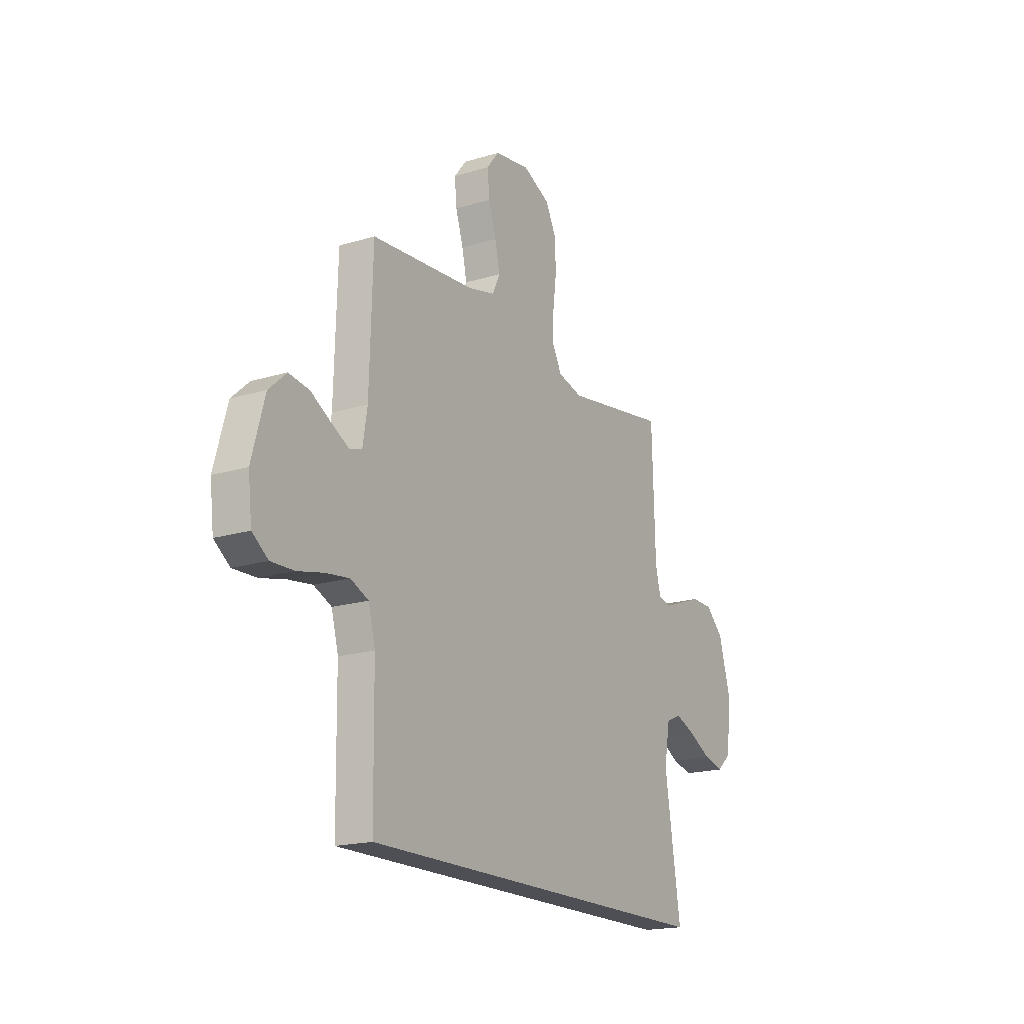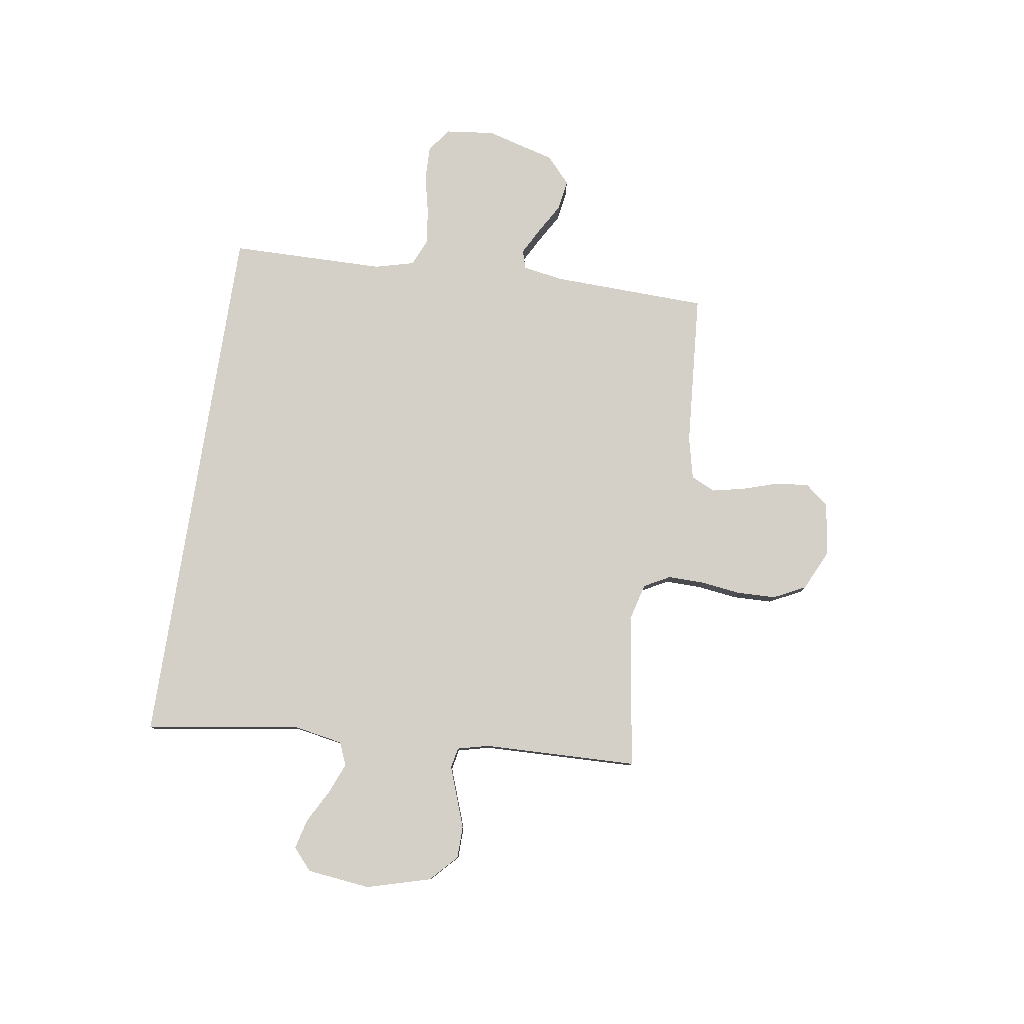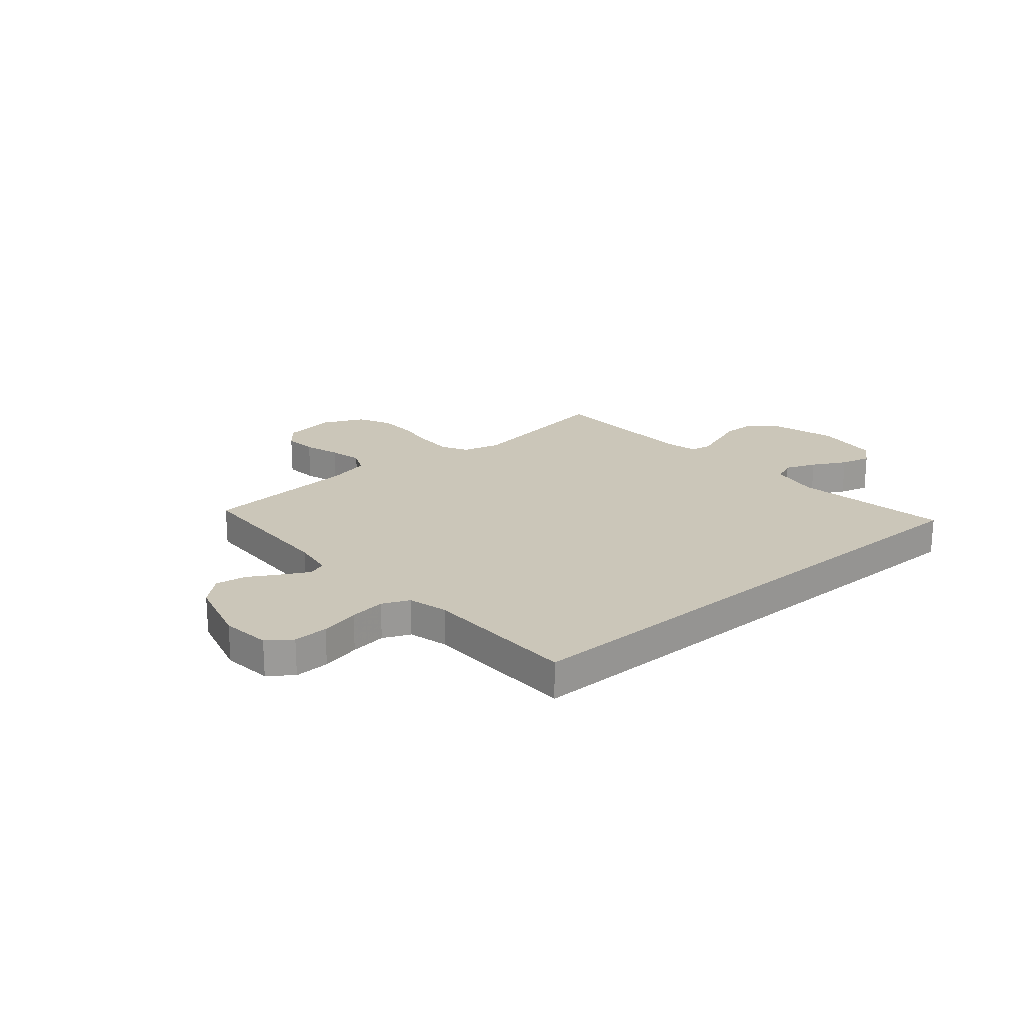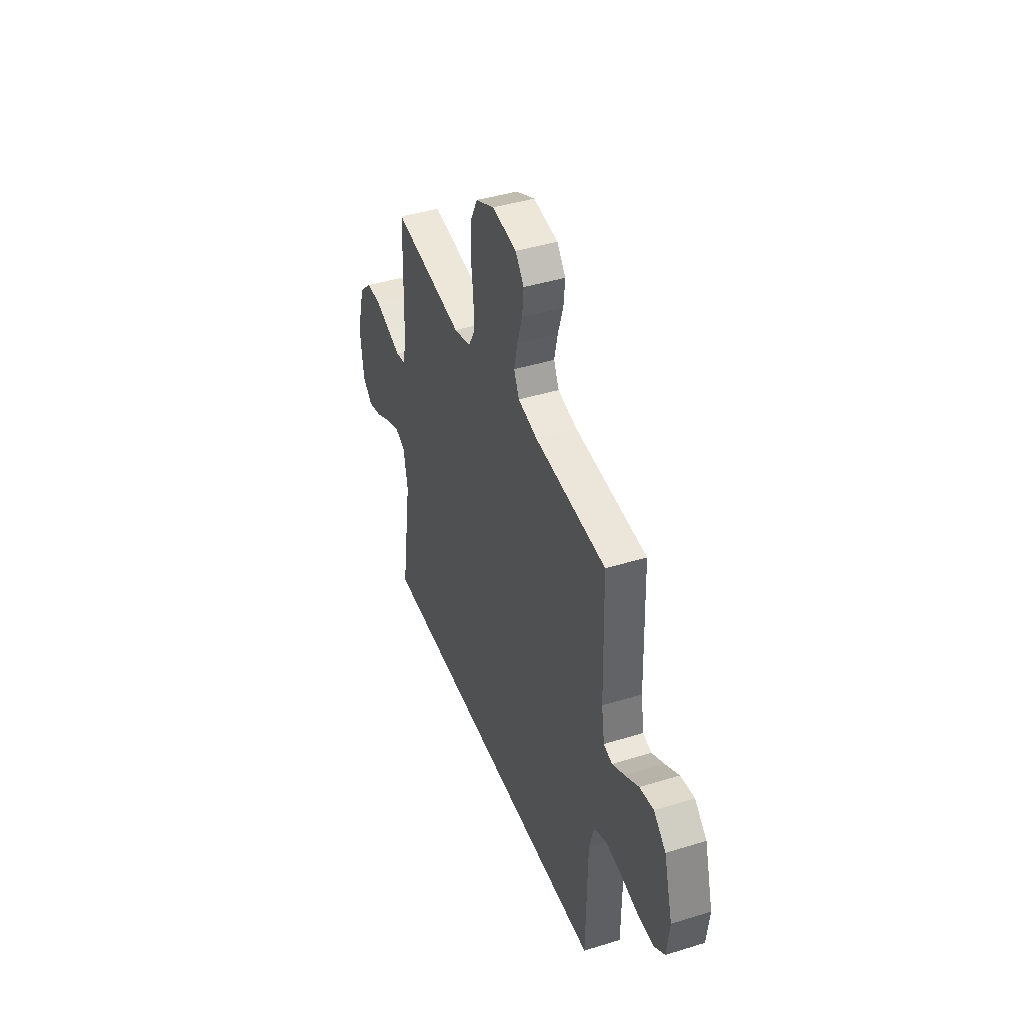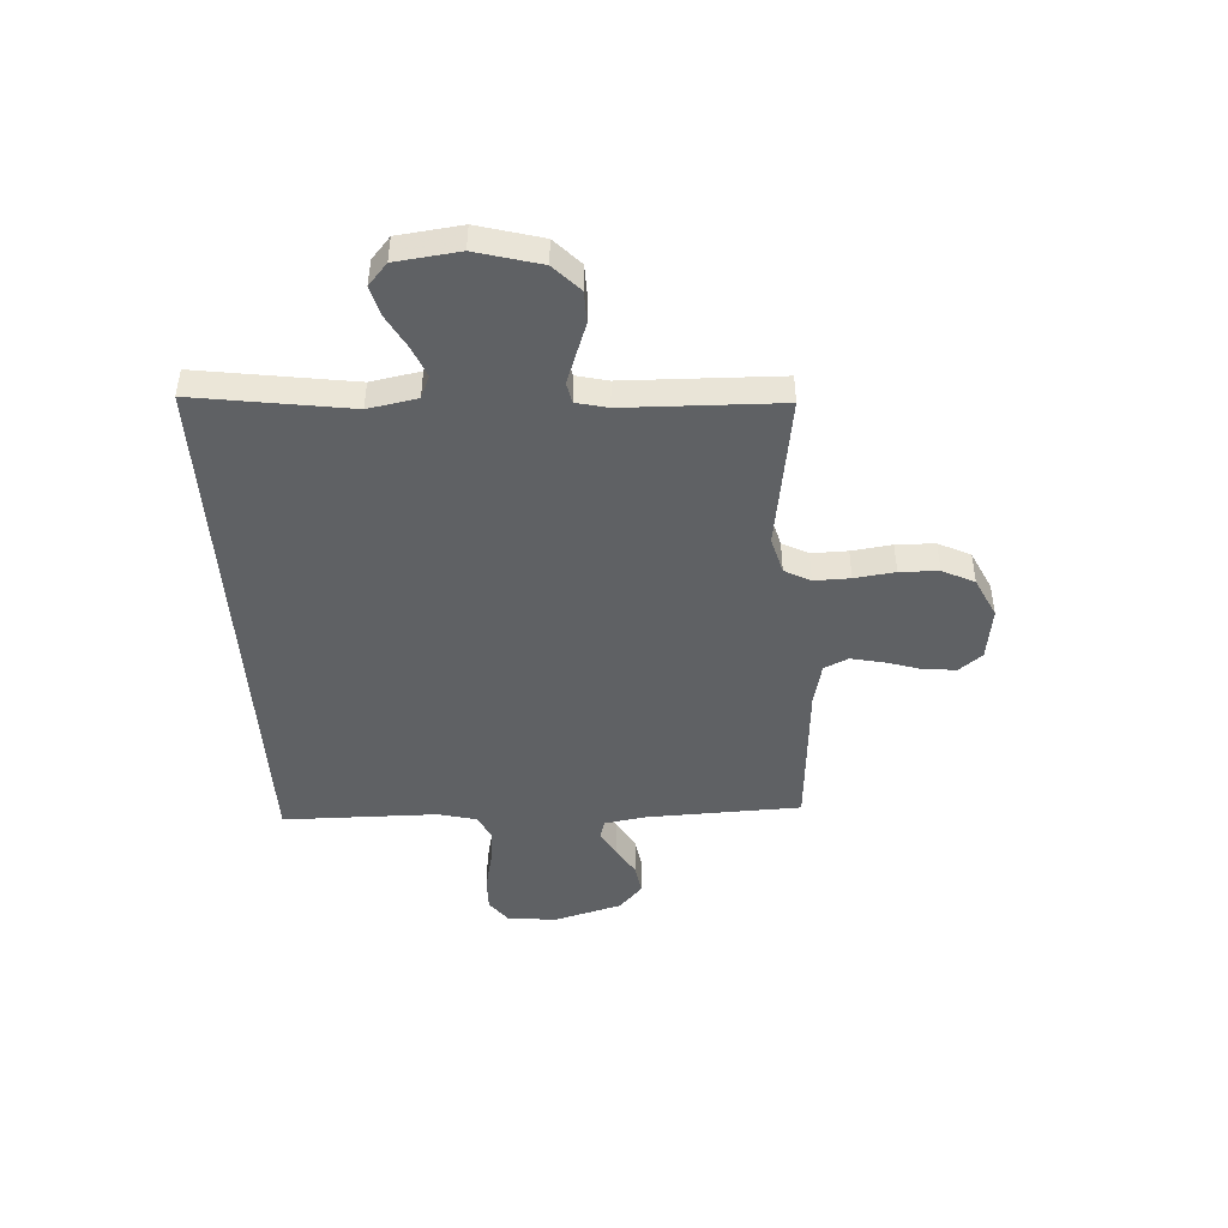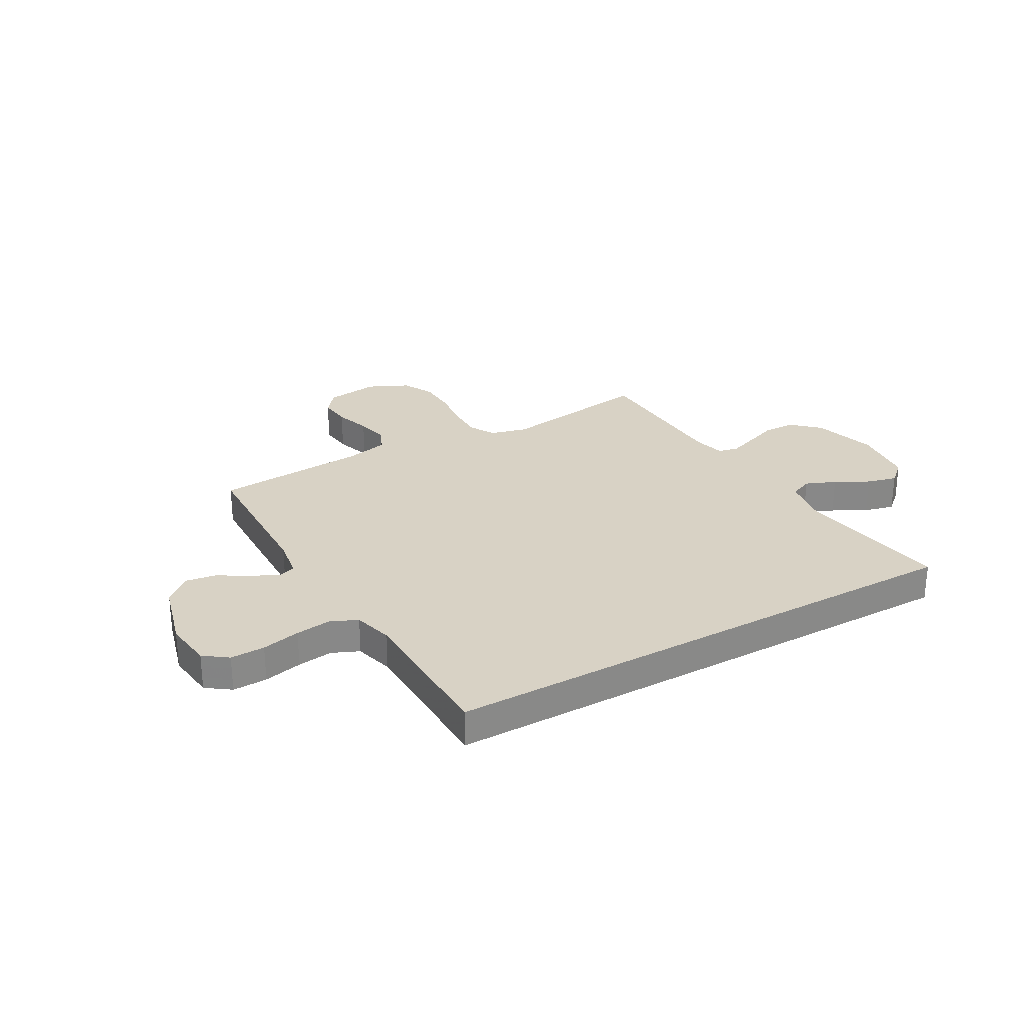
<metadata>
{"format":"obj","ext":"obj","renderer":"f3d","projection":"perspective","resolution":1024,"background":"white","views":[{"elev":-18.4,"azim":120.4,"up":"+Z"},{"elev":79.9,"azim":-81.2,"up":"+Y"},{"elev":20.9,"azim":139.4,"up":"+Y"},{"elev":42.3,"azim":69.7,"up":"+Z"},{"elev":-45.6,"azim":-86.3,"up":"+Y"},{"elev":27.7,"azim":150.3,"up":"+Y"}]}
</metadata>
<code>
v 0.5 0.07 0.5
v 0.509 0.07 0.2
v 0.522 0.07 0.12
v 0.558 0.07 0.109
v 0.61 0.07 0.137
v 0.668 0.07 0.171
v 0.727 0.07 0.18
v 0.778 0.07 0.134
v 0.815 0.07 0
v 0.804 0.07 -0.095
v 0.758 0.07 -0.129
v 0.691 0.07 -0.127
v 0.616 0.07 -0.11
v 0.547 0.07 -0.101
v 0.495 0.07 -0.124
v 0.475 0.07 -0.2
v 0.471 0.07 -0.5
v -0.578 0.07 -0.5
v -0.532 0.07 -0.2
v -0.549 0.07 -0.105
v -0.593 0.07 -0.086
v -0.652 0.07 -0.11
v -0.717 0.07 -0.145
v -0.775 0.07 -0.16
v -0.817 0.07 -0.123
v -0.831 0.07 0
v -0.796 0.07 0.124
v -0.744 0.07 0.173
v -0.682 0.07 0.174
v -0.619 0.07 0.151
v -0.564 0.07 0.131
v -0.524 0.07 0.139
v -0.509 0.07 0.2
v -0.5 0.07 0.5
v -0.2 0.07 0.454
v -0.128 0.07 0.473
v -0.101 0.07 0.523
v -0.102 0.07 0.593
v -0.112 0.07 0.671
v -0.11 0.07 0.746
v -0.079 0.07 0.808
v 0 0.07 0.845
v 0.103 0.07 0.83
v 0.139 0.07 0.785
v 0.133 0.07 0.722
v 0.111 0.07 0.653
v 0.097 0.07 0.589
v 0.119 0.07 0.542
v 0.2 0.07 0.523
v 0.5 0 0.5
v 0.509 0 0.2
v 0.522 0 0.12
v 0.558 0 0.109
v 0.61 0 0.137
v 0.668 0 0.171
v 0.727 0 0.18
v 0.778 0 0.134
v 0.815 0 0
v 0.804 0 -0.095
v 0.758 0 -0.129
v 0.691 0 -0.127
v 0.616 0 -0.11
v 0.547 0 -0.101
v 0.495 0 -0.124
v 0.475 0 -0.2
v 0.471 0 -0.5
v -0.578 0 -0.5
v -0.532 0 -0.2
v -0.549 0 -0.105
v -0.593 0 -0.086
v -0.652 0 -0.11
v -0.717 0 -0.145
v -0.775 0 -0.16
v -0.817 0 -0.123
v -0.831 0 0
v -0.796 0 0.124
v -0.744 0 0.173
v -0.682 0 0.174
v -0.619 0 0.151
v -0.564 0 0.131
v -0.524 0 0.139
v -0.509 0 0.2
v -0.5 0 0.5
v -0.2 0 0.454
v -0.128 0 0.473
v -0.101 0 0.523
v -0.102 0 0.593
v -0.112 0 0.671
v -0.11 0 0.746
v -0.079 0 0.808
v 0 0 0.845
v 0.103 0 0.83
v 0.139 0 0.785
v 0.133 0 0.722
v 0.111 0 0.653
v 0.097 0 0.589
v 0.119 0 0.542
v 0.2 0 0.523
f 44 45 46
f 43 44 46
f 42 43 46
f 41 42 46
f 40 41 46
f 39 40 46
f 38 39 46
f 37 38 46 47
f 36 37 47 48
f 33 34 35
f 32 33 35 36
f 28 29 30
f 27 28 30
f 26 27 30
f 25 26 30
f 24 25 30
f 23 24 30
f 22 23 30
f 21 22 30 31
f 20 21 31 32
f 16 17 18 19
f 36 48 49
f 32 36 49
f 20 32 49
f 19 20 49
f 16 19 49
f 15 16 49
f 11 12 13
f 10 11 13
f 9 10 13
f 8 9 13
f 7 8 13
f 6 7 13
f 5 6 13
f 15 49 1 2
f 14 15 2 3
f 4 5 13 14
f 3 4 14
f 95 94 93
f 95 93 92
f 95 92 91
f 95 91 90
f 95 90 89
f 95 89 88
f 95 88 87
f 96 95 87 86
f 97 96 86 85
f 84 83 82
f 85 84 82 81
f 79 78 77
f 79 77 76
f 79 76 75
f 79 75 74
f 79 74 73
f 79 73 72
f 79 72 71
f 80 79 71 70
f 81 80 70 69
f 68 67 66 65
f 98 97 85
f 98 85 81
f 98 81 69
f 98 69 68
f 98 68 65
f 98 65 64
f 62 61 60
f 62 60 59
f 62 59 58
f 62 58 57
f 62 57 56
f 62 56 55
f 62 55 54
f 51 50 98 64
f 52 51 64 63
f 63 62 54 53
f 63 53 52
f 1 50 51 2
f 2 51 52 3
f 3 52 53 4
f 4 53 54 5
f 5 54 55 6
f 6 55 56 7
f 7 56 57 8
f 8 57 58 9
f 9 58 59 10
f 10 59 60 11
f 11 60 61 12
f 12 61 62 13
f 13 62 63 14
f 14 63 64 15
f 15 64 65 16
f 16 65 66 17
f 17 66 67 18
f 18 67 68 19
f 19 68 69 20
f 20 69 70 21
f 21 70 71 22
f 22 71 72 23
f 23 72 73 24
f 24 73 74 25
f 25 74 75 26
f 26 75 76 27
f 27 76 77 28
f 28 77 78 29
f 29 78 79 30
f 30 79 80 31
f 31 80 81 32
f 32 81 82 33
f 33 82 83 34
f 34 83 84 35
f 35 84 85 36
f 36 85 86 37
f 37 86 87 38
f 38 87 88 39
f 39 88 89 40
f 40 89 90 41
f 41 90 91 42
f 42 91 92 43
f 43 92 93 44
f 44 93 94 45
f 45 94 95 46
f 46 95 96 47
f 47 96 97 48
f 48 97 98 49
f 49 98 50 1

</code>
